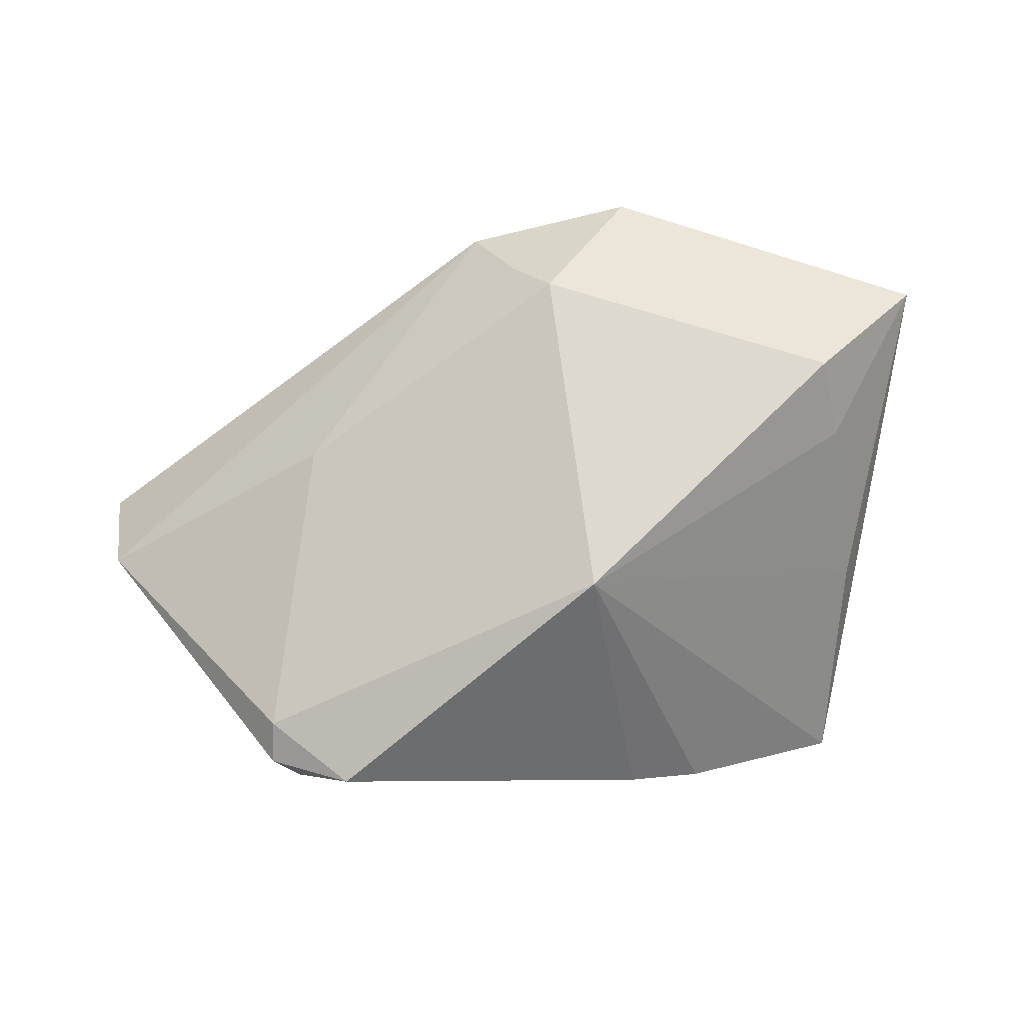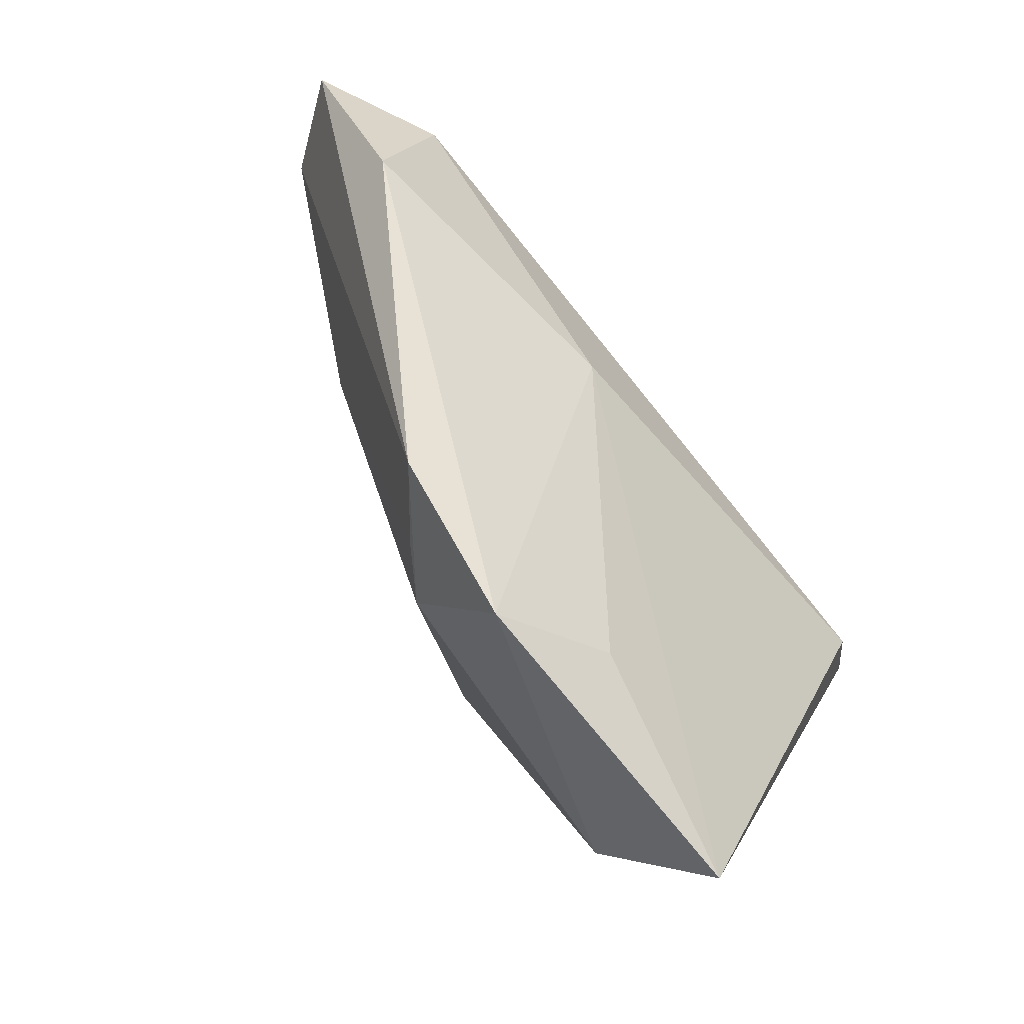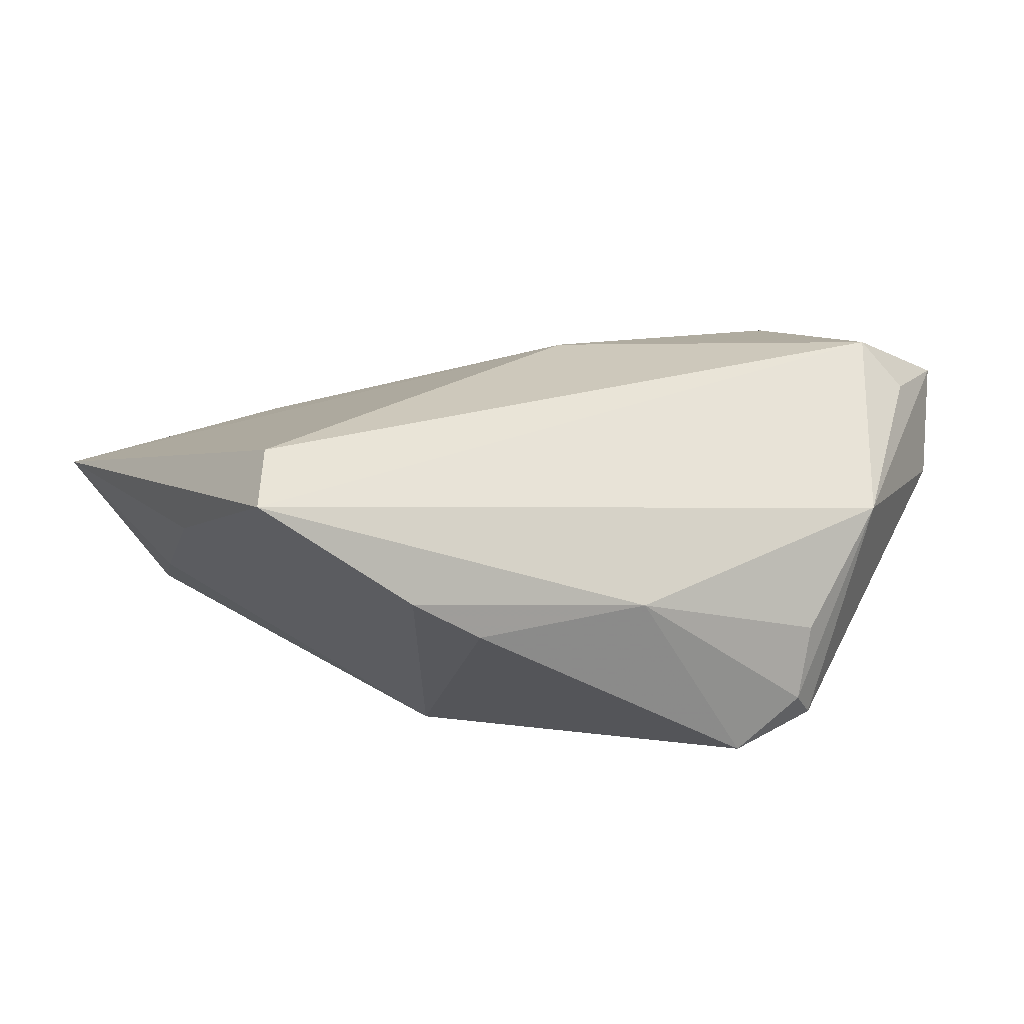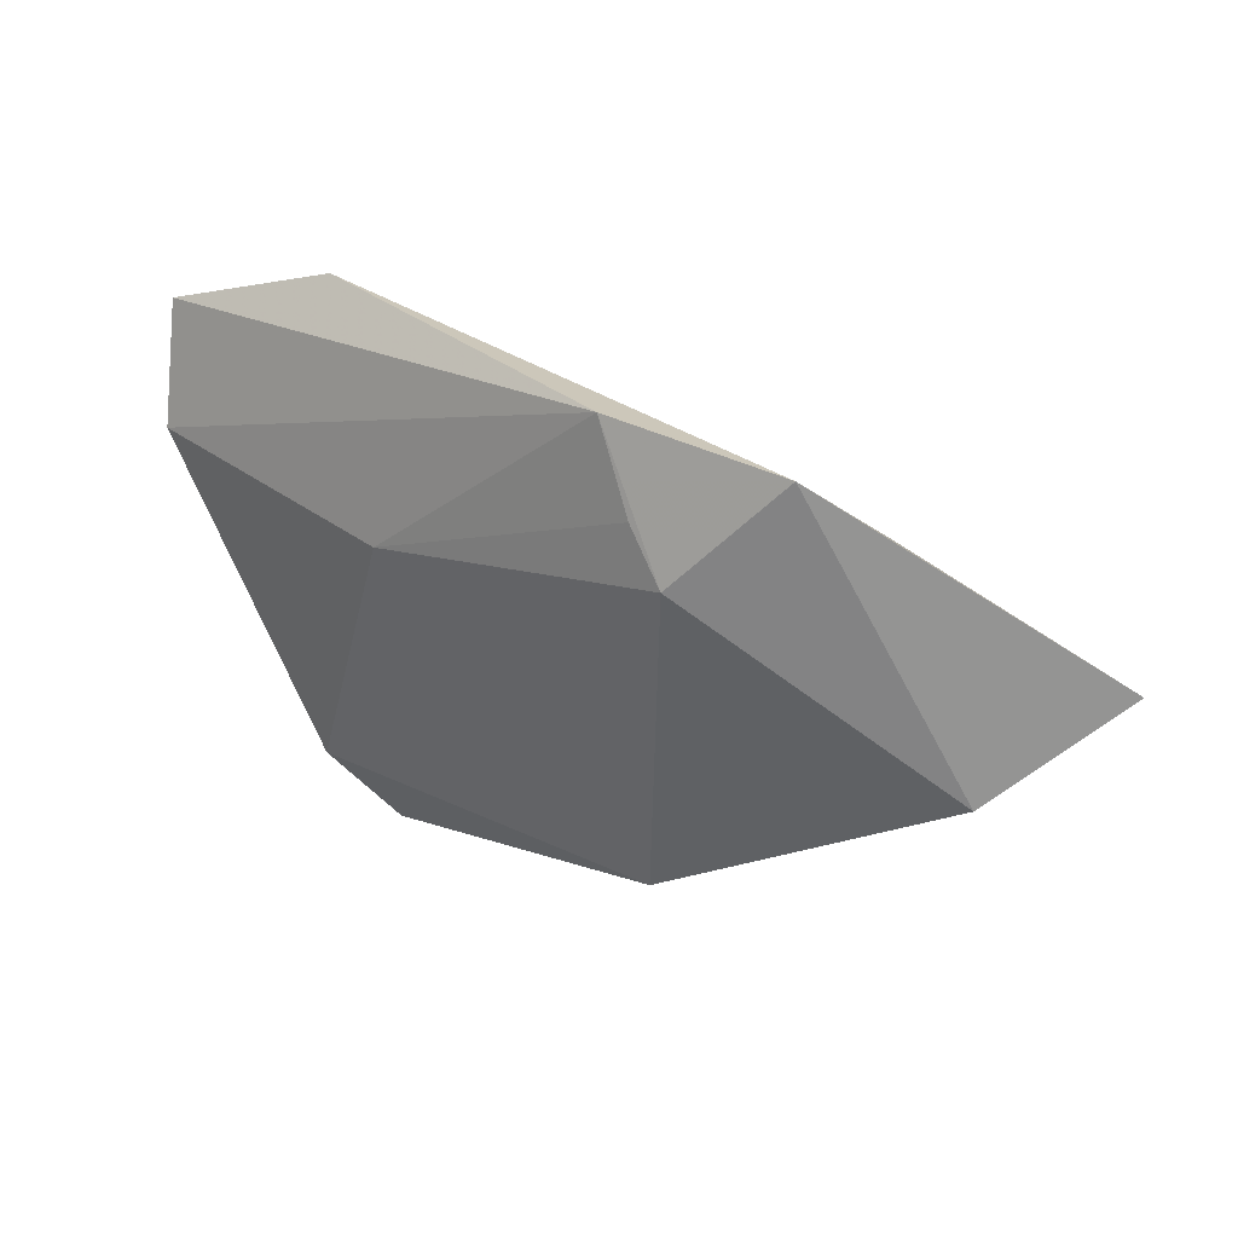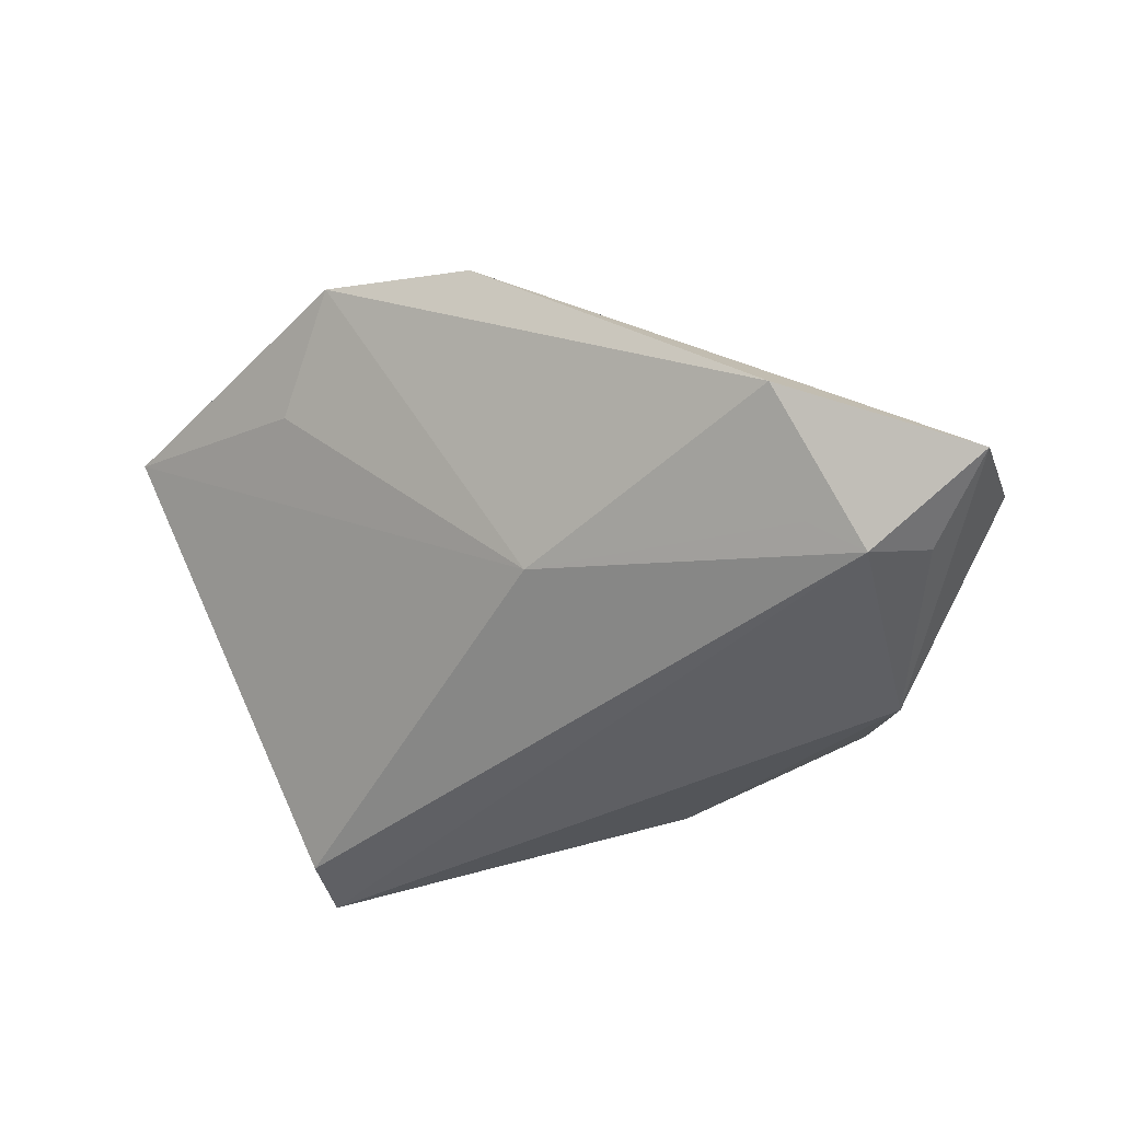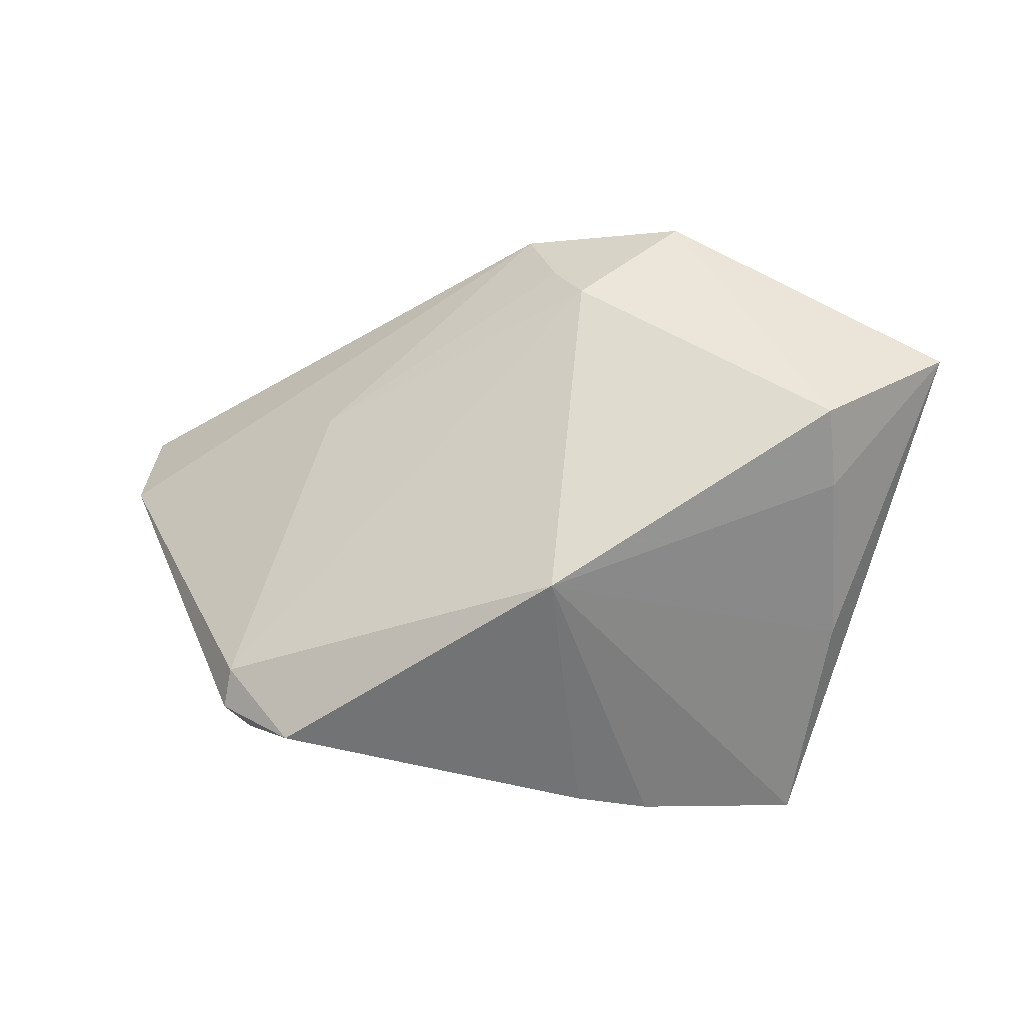
<metadata>
{"format":"obj","ext":"obj","renderer":"f3d","projection":"perspective","resolution":1024,"background":"white","views":[{"elev":54.3,"azim":-10.1,"up":"+Z"},{"elev":59.3,"azim":44.4,"up":"+Y"},{"elev":-37.4,"azim":159.6,"up":"+Y"},{"elev":30.9,"azim":9.7,"up":"+Y"},{"elev":-40.9,"azim":-162.9,"up":"+Z"},{"elev":51.7,"azim":2.9,"up":"+Z"}]}
</metadata>
<code>
v 0.006351 -0.02302 0.02
v -0.008491 -0.02701 -0.01953
v -0.03776 -0.02725 -0.005111
v -0.03696 -0.02392 -0.001017
v 0.04075 -0.02808 -0.0235
v -0.05675 0.02808 -0.01652
v 0.02162 0.03381 0.02836
v 0.03104 0.02269 0.01847
v 0.04037 -0.01913 -0.02285
v -0.0484 0.01863 -0.02127
v -0.04173 0.02295 -0.0235
v 0.04279 -0.005889 0.02149
v -0.02636 0.01181 0.009955
v 0.01101 -0.03345 -0.015
v -0.02841 -0.03345 -0.002571
v 0.001015 0.03656 0.02223
v 0.008657 0.0205 0.02917
v -0.03449 -0.02799 -0.008615
v 0.0414 -0.001146 0.03083
v 0.004884 0.0266 0.02623
v 0.05716 0.01185 0.02687
v -0.05703 0.01359 -0.01118
v -0.03472 0.03638 -0.007782
v 0.02028 -0.03273 -0.01768
v -0.03355 -0.02171 -0.01538
v -0.03994 -0.006543 -0.0235
v -0.000781 0.01896 -0.01239
v -0.03552 0.02507 -0.01915
v 0.04474 -0.01486 0.0009139
f 21 9 27
f 6 26 22
f 11 27 9
f 15 1 4
f 4 1 17
f 10 26 6
f 6 11 10
f 10 11 26
f 21 27 8
f 8 7 21
f 27 7 8
f 17 7 16
f 6 22 16
f 18 2 15
f 5 2 26
f 5 11 9
f 26 11 5
f 5 9 21
f 17 1 19
f 19 7 17
f 21 7 19
f 19 12 21
f 19 1 12
f 13 4 17
f 22 4 13
f 13 16 22
f 23 11 6
f 6 16 23
f 23 7 27
f 23 16 7
f 26 2 25
f 25 18 26
f 2 18 25
f 3 4 22
f 3 22 26
f 26 18 3
f 15 4 3
f 3 18 15
f 15 2 14
f 14 1 15
f 21 12 29
f 29 5 21
f 12 1 29
f 1 5 29
f 17 16 20
f 20 13 17
f 16 13 20
f 27 11 28
f 28 23 27
f 11 23 28
f 2 5 24
f 24 14 2
f 24 5 1
f 1 14 24

</code>
